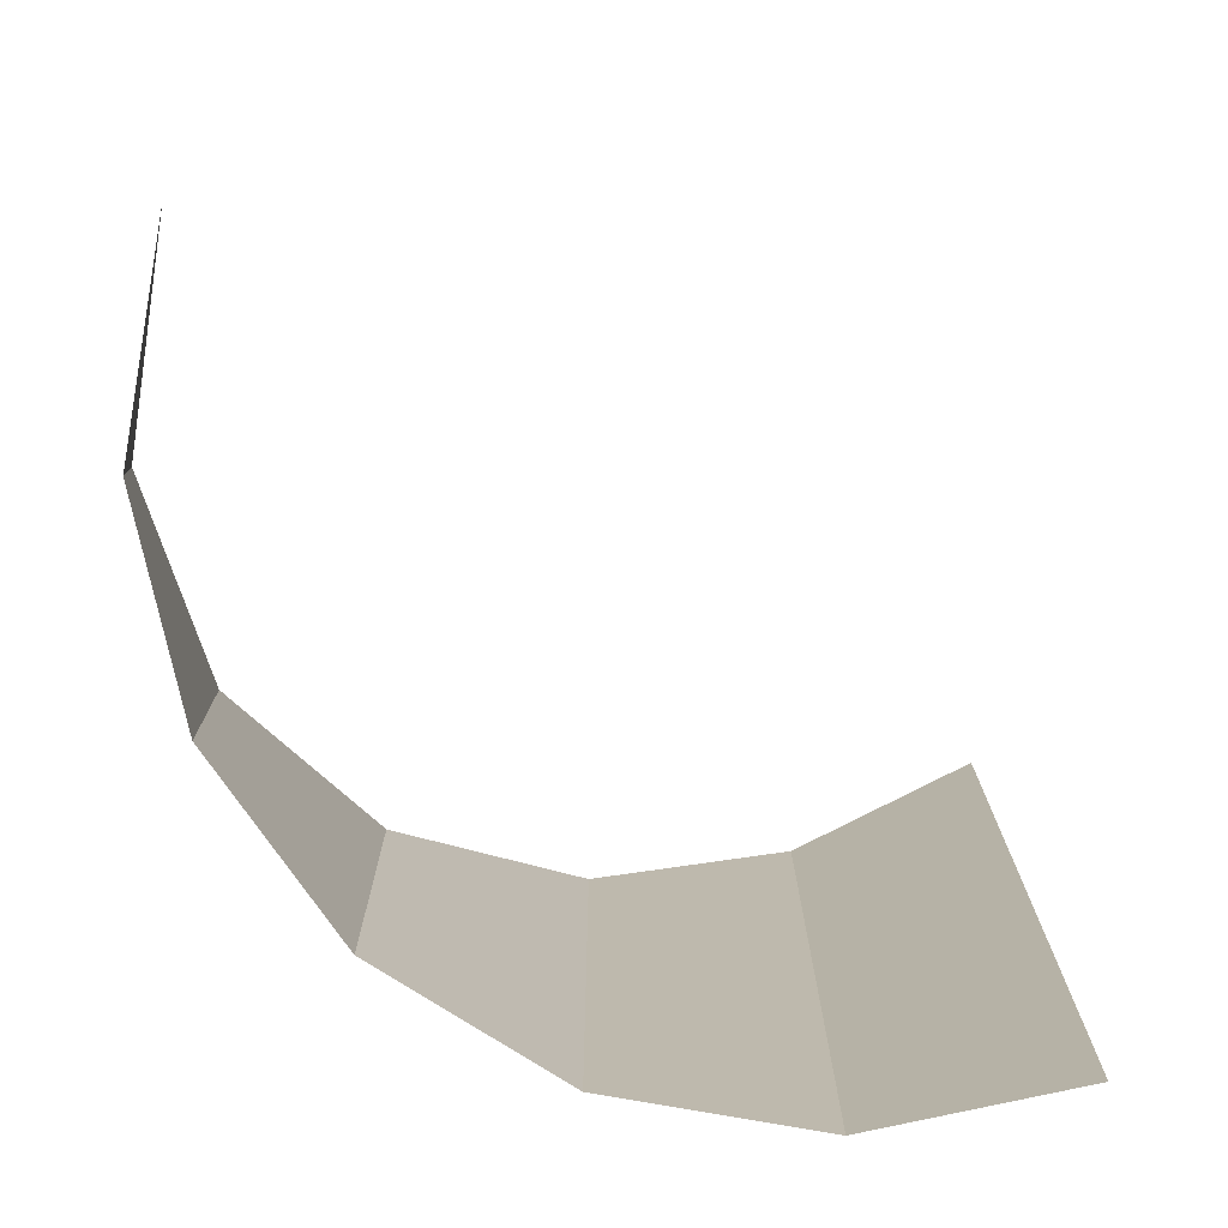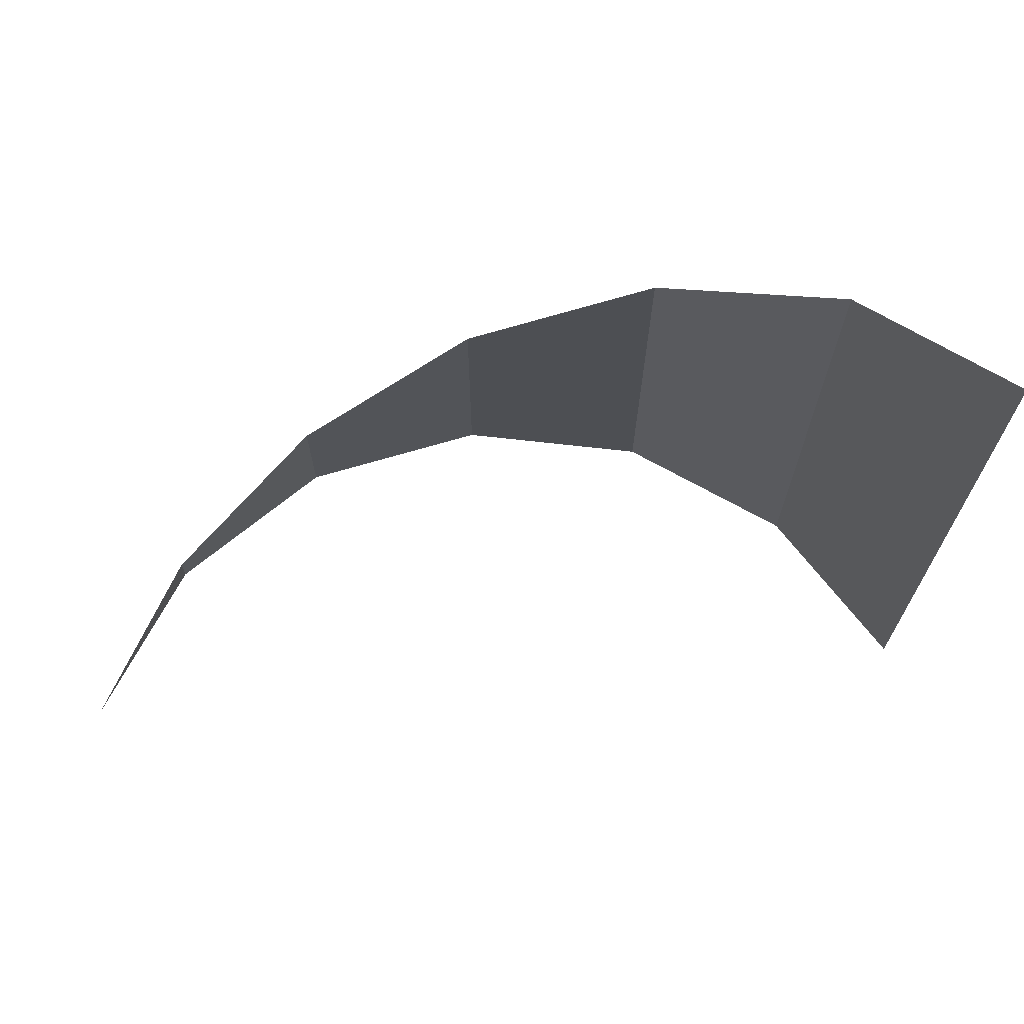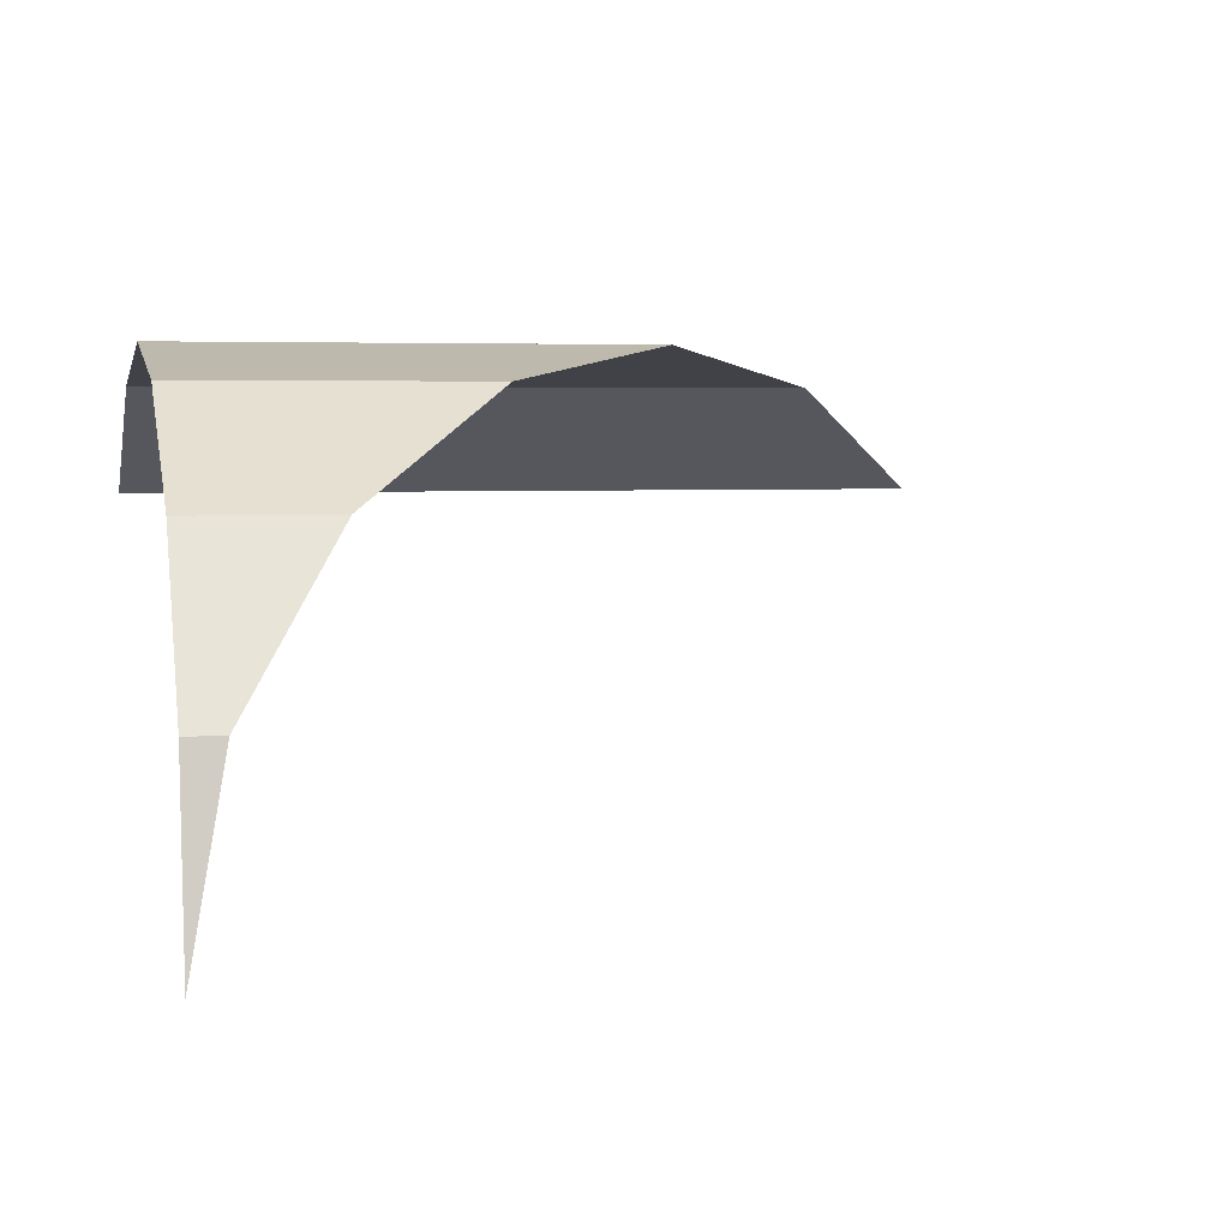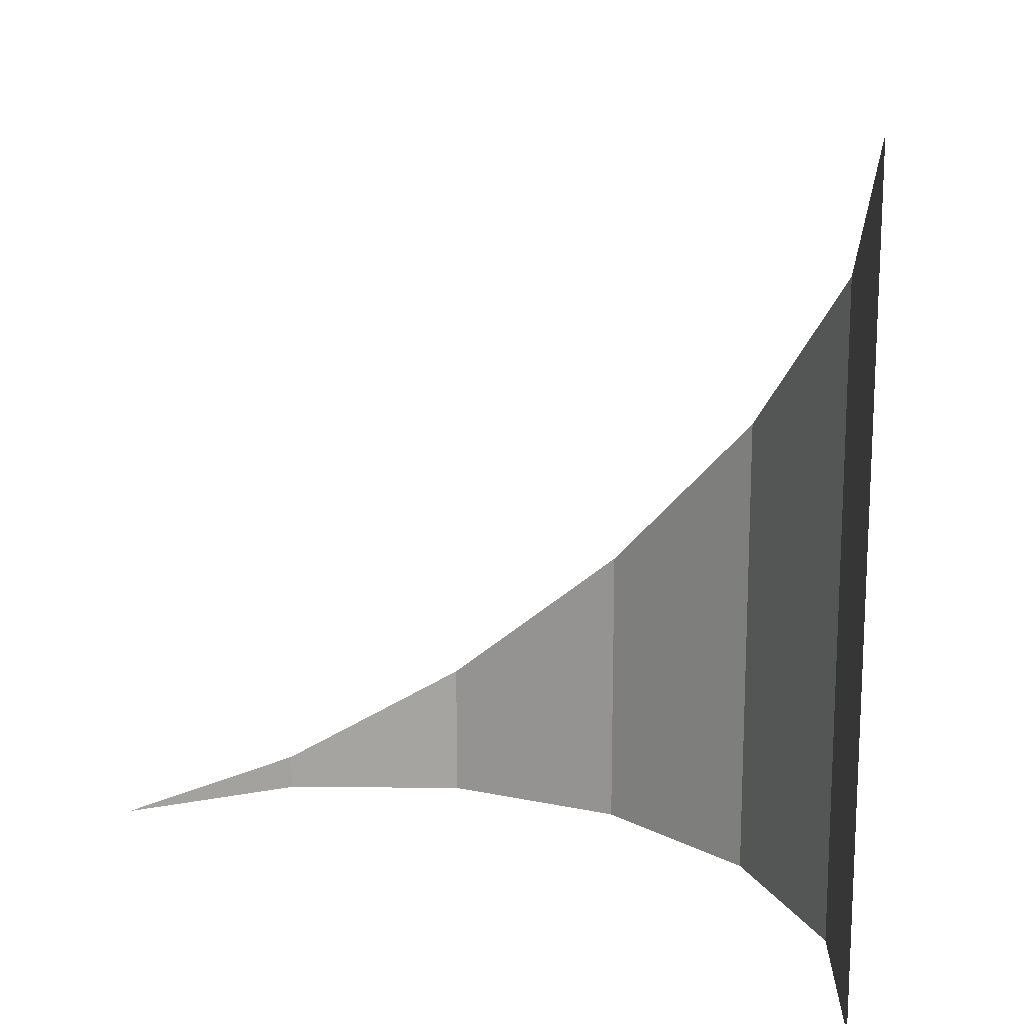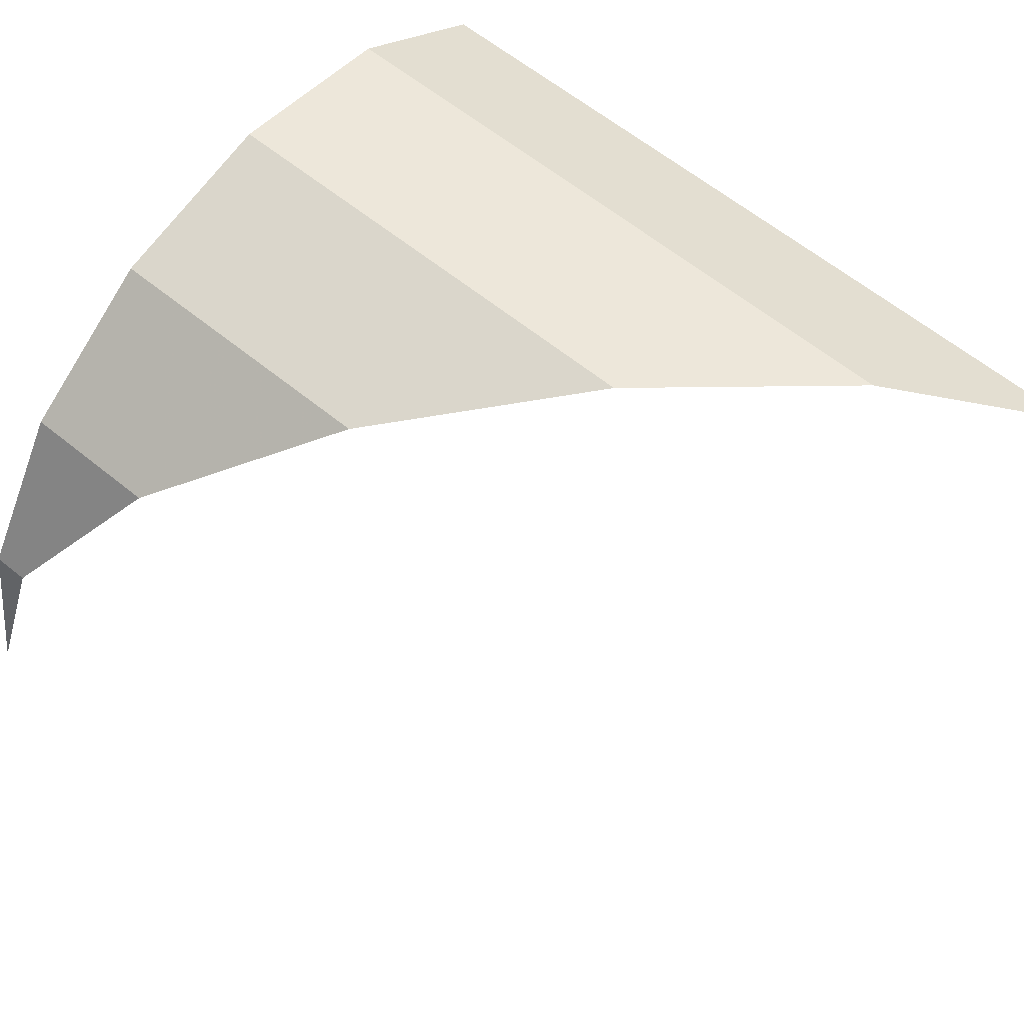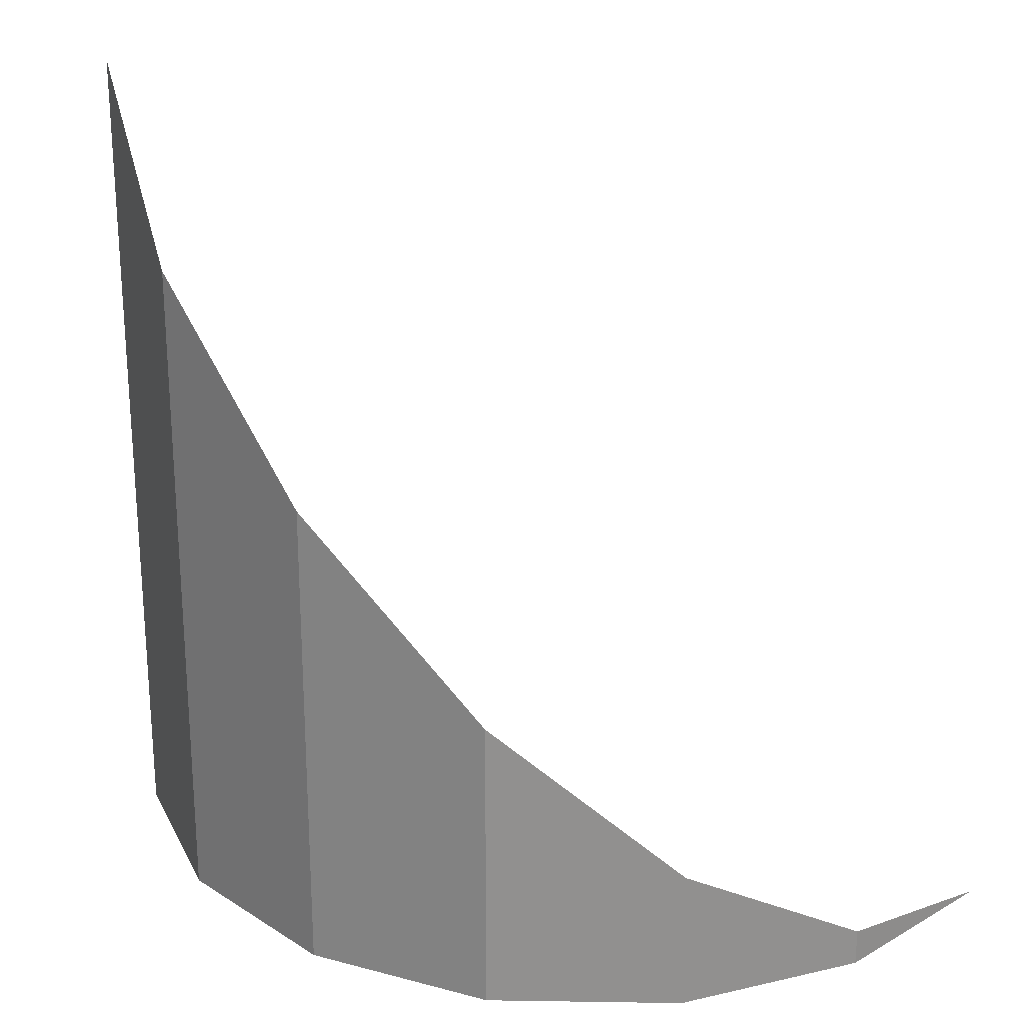
<metadata>
{"format":"obj","ext":"obj","renderer":"f3d","projection":"perspective","resolution":1024,"background":"white","views":[{"elev":-77.1,"azim":158.7,"up":"+Y"},{"elev":71.9,"azim":-162.4,"up":"+Y"},{"elev":4.0,"azim":76.8,"up":"+Z"},{"elev":16.6,"azim":-122.8,"up":"+Y"},{"elev":62.2,"azim":129.5,"up":"+Z"},{"elev":24.1,"azim":35.2,"up":"+Y"}]}
</metadata>
<code>
v 0.05 0 0
v 0.04619 0.003805 0.01913
v 0.04619 0 0.01913
v 0.04619 0 0.01913
v 0.04619 0.003805 0.01913
v 0.03535 0.01465 0.03535
v 0.03535 0 0.03535
v 0.03535 0 0.03535
v 0.03535 0.01465 0.03535
v 0.01913 0.03087 0.04619
v 0.01913 0 0.04619
v 0.01913 0 0.04619
v 0.01913 0.03087 0.04619
v 0 0.05 0.05
v 0 0 0.05
v 0 0 0.05
v 0 0.05 0.05
v -0.01913 0.06914 0.04619
v -0.01913 0 0.04619
v -0.01913 0 0.04619
v -0.01913 0.06914 0.04619
v -0.03535 0.08536 0.03535
v -0.03535 0 0.03535
g mesh1045
f 1 2 3
f 4 5 6
f 6 7 4
f 8 9 10
f 10 11 8
f 12 13 14
f 14 15 12
f 16 17 18
f 18 19 16
f 20 21 22
f 22 23 20

</code>
